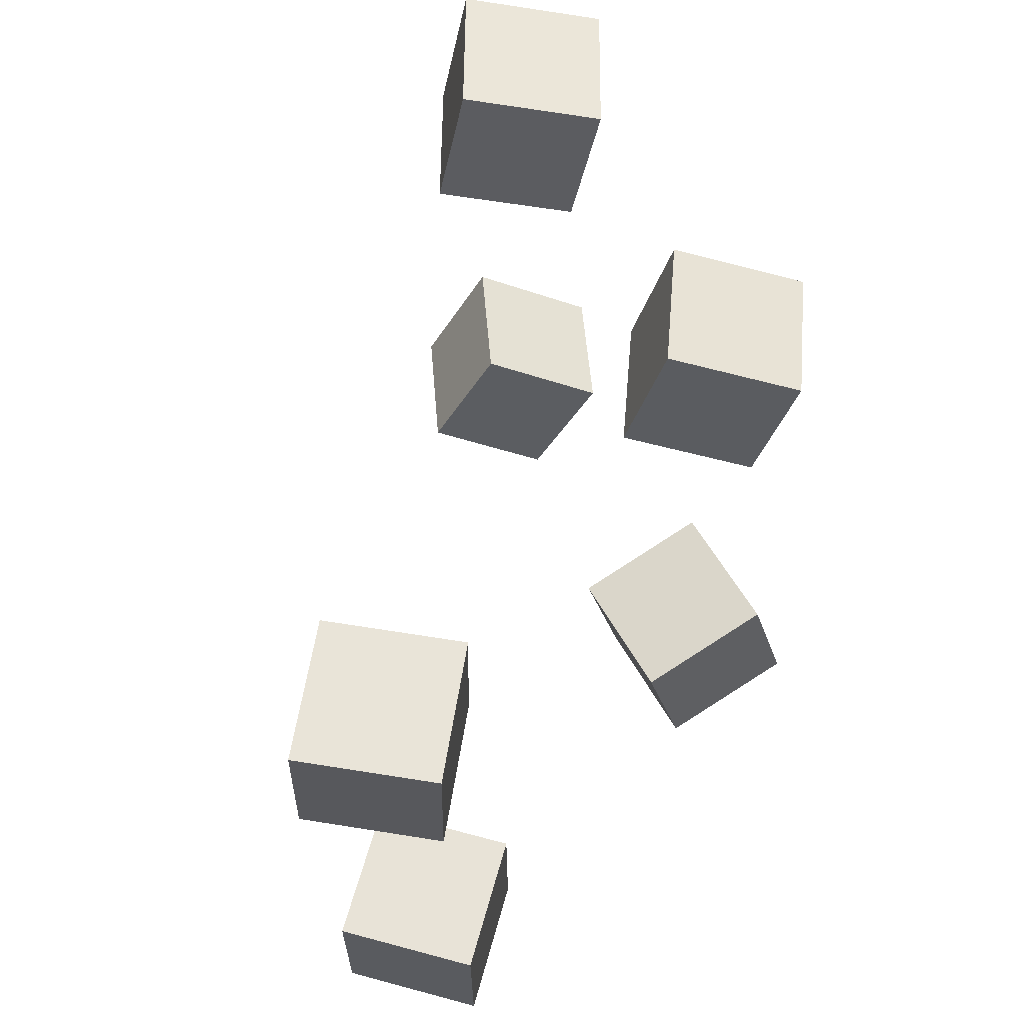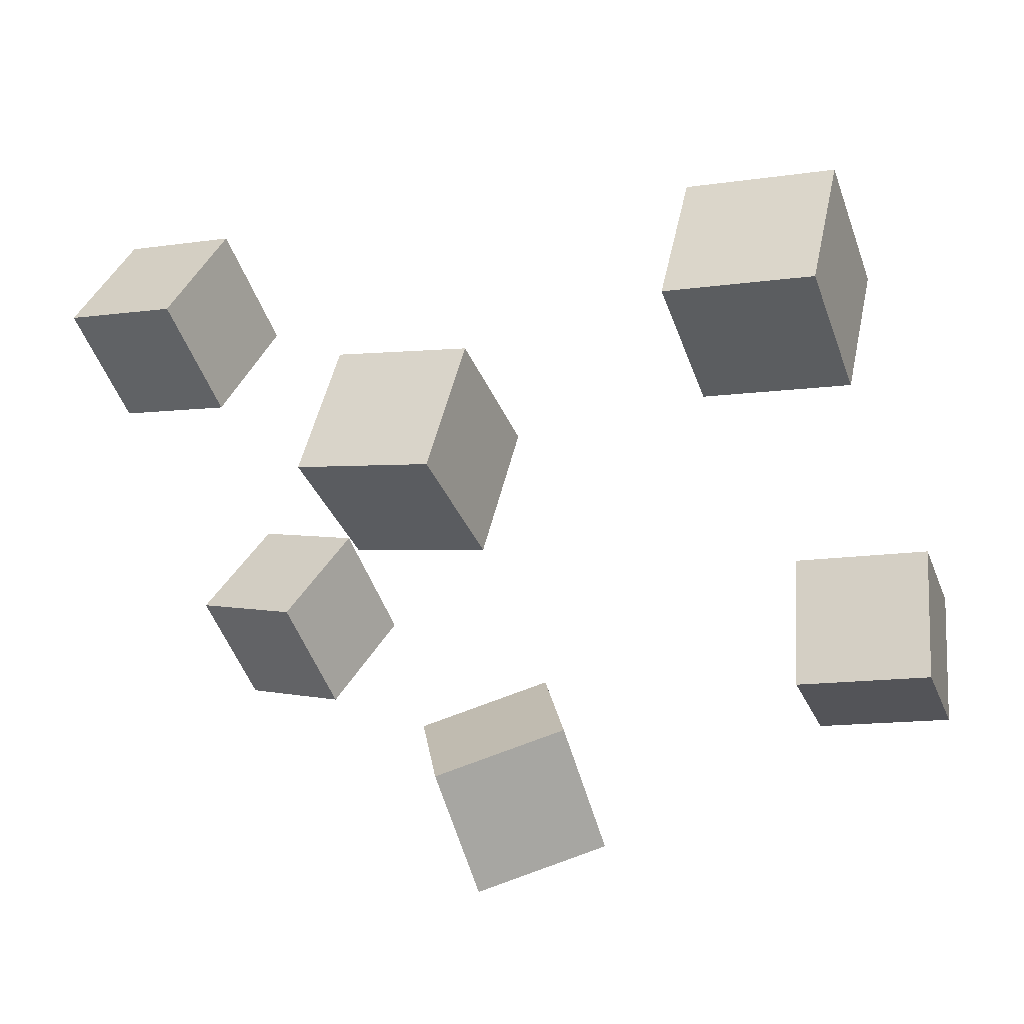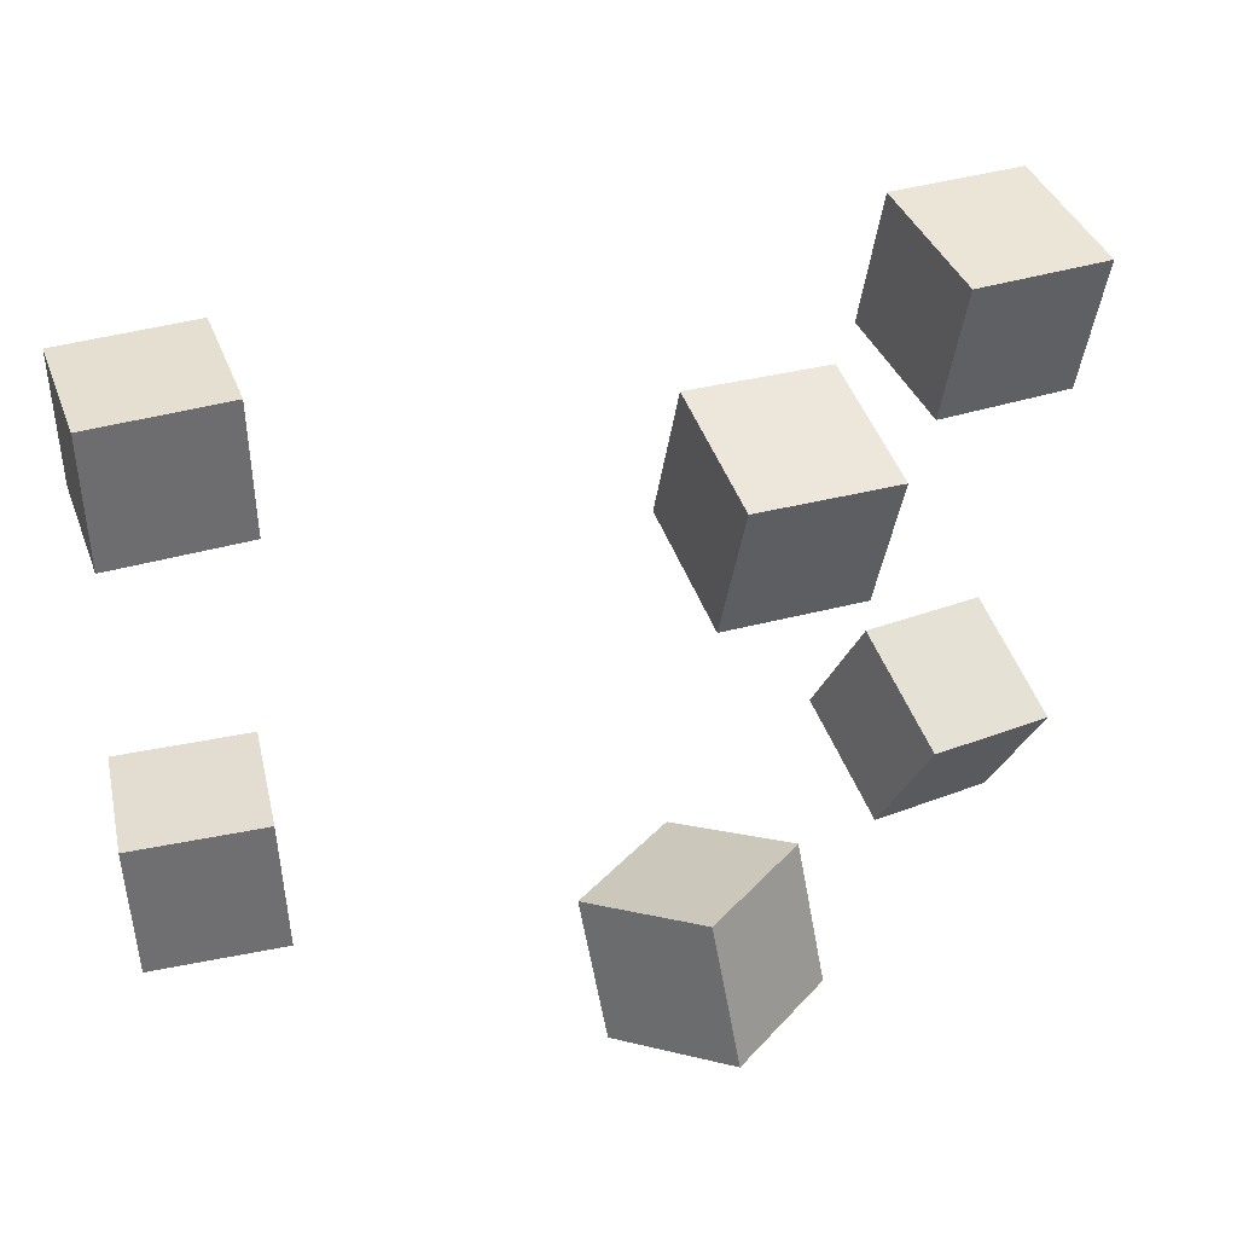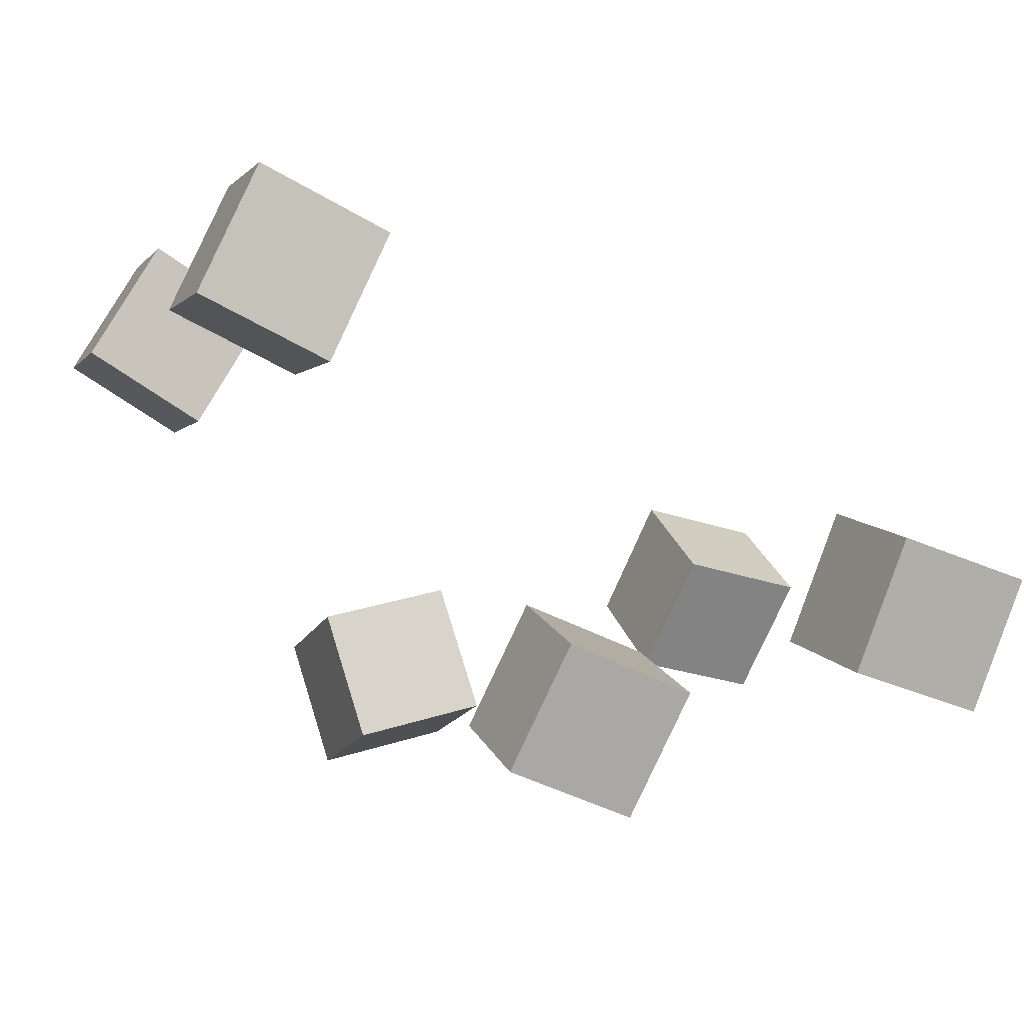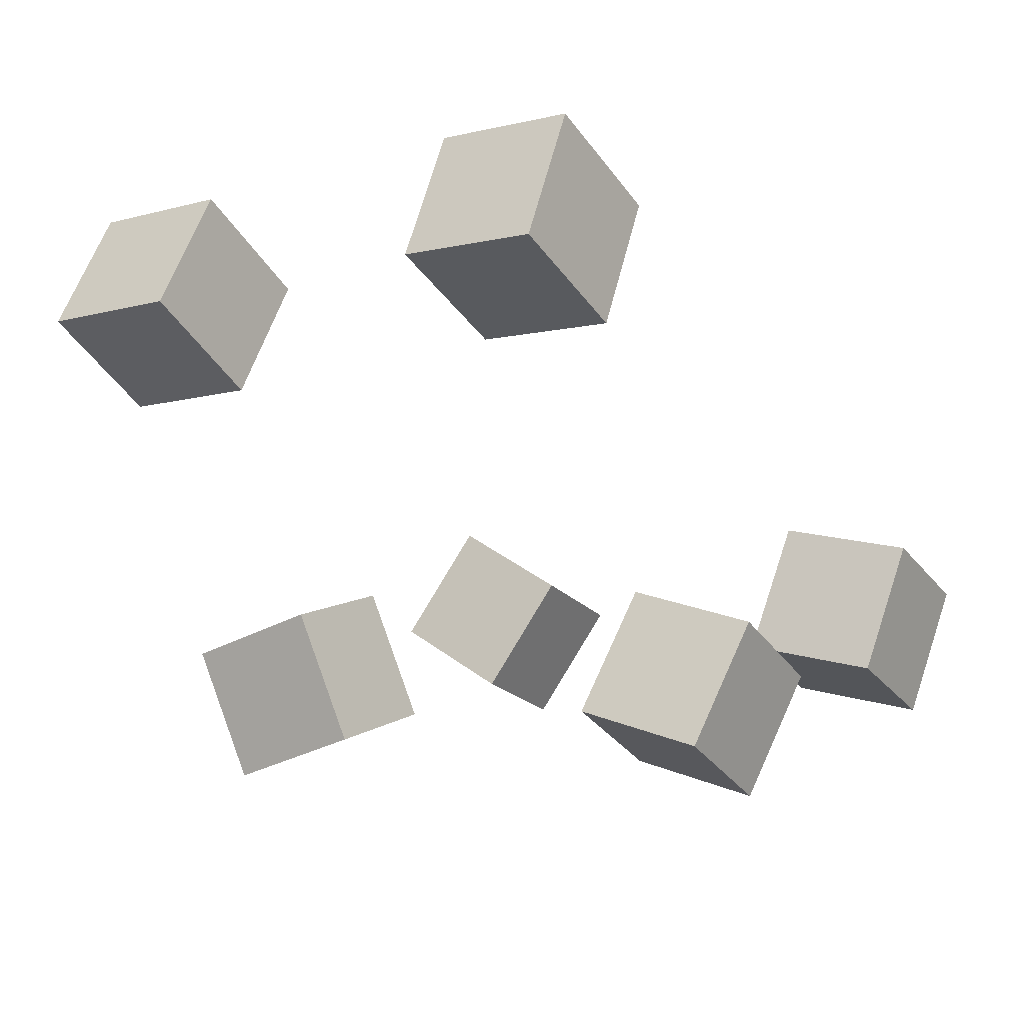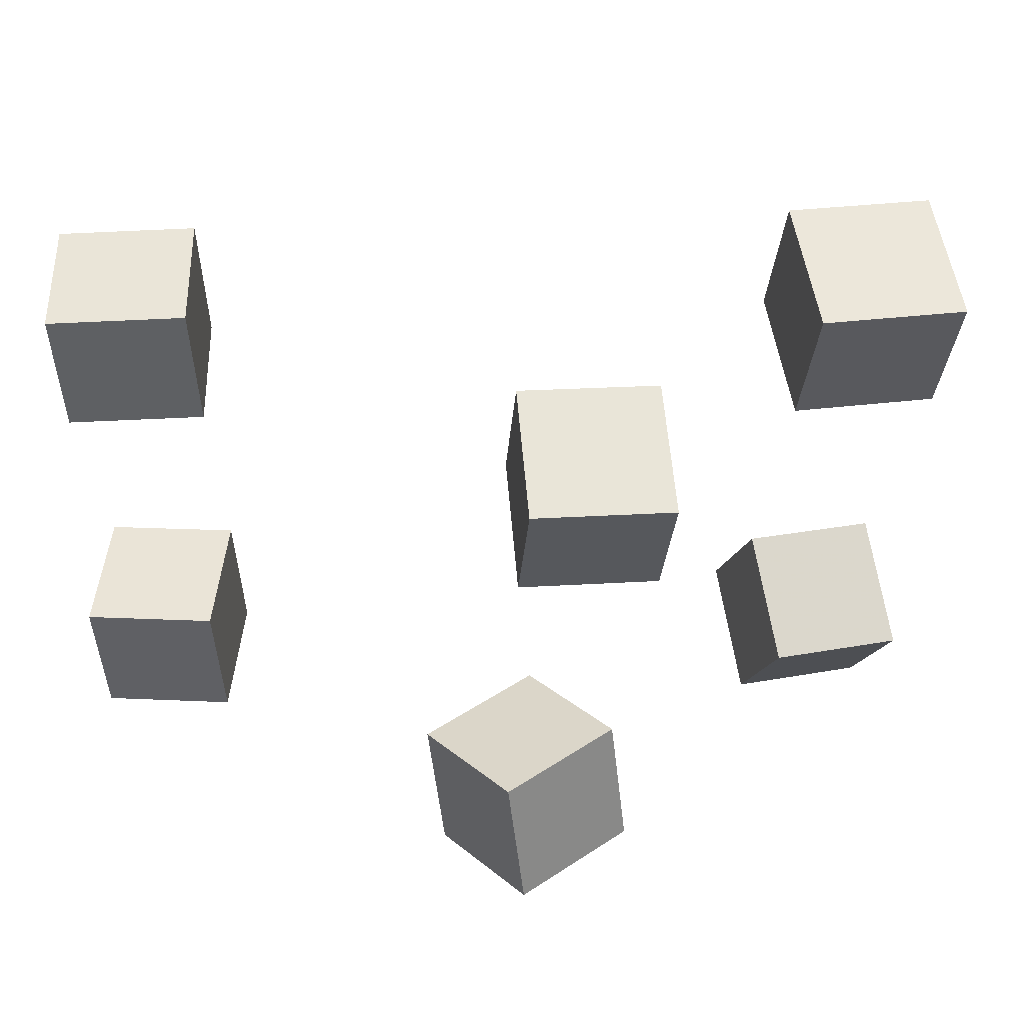
<metadata>
{"format":"obj","ext":"obj","renderer":"f3d","projection":"perspective","resolution":1024,"background":"white","views":[{"elev":58.6,"azim":-106.0,"up":"+Z"},{"elev":-55.0,"azim":19.3,"up":"+Y"},{"elev":35.6,"azim":-44.0,"up":"+Z"},{"elev":-2.0,"azim":-21.2,"up":"+Y"},{"elev":-6.8,"azim":-56.7,"up":"+Y"},{"elev":46.3,"azim":-26.8,"up":"+Z"}]}
</metadata>
<code>
v -0.3075 0.1384 -0.1702
v -0.3109 0.1403 -0.08304
v -0.2633 0.2102 -0.17
v -0.2668 0.2121 -0.08284
v -0.2363 0.09463 -0.1664
v -0.2398 0.09653 -0.07924
v -0.1922 0.1665 -0.1662
v -0.1957 0.1684 -0.07904
f 1.0 7.0 5.0
f 1.0 3.0 7.0
f 1.0 4.0 3.0
f 1.0 2.0 4.0
f 3.0 8.0 7.0
f 3.0 4.0 8.0
f 5.0 7.0 8.0
f 5.0 8.0 6.0
f 1.0 5.0 6.0
f 1.0 6.0 2.0
f 2.0 6.0 8.0
f 2.0 8.0 4.0
v -0.2996 0.1489 0.1709
v -0.2229 0.113 0.1735
v -0.2644 0.2242 0.1724
v -0.1877 0.1883 0.175
v -0.2966 0.1492 0.08679
v -0.2199 0.1133 0.08938
v -0.2614 0.2245 0.0883
v -0.1847 0.1886 0.09089
f 9.0 15.0 13.0
f 9.0 11.0 15.0
f 9.0 12.0 11.0
f 9.0 10.0 12.0
f 11.0 16.0 15.0
f 11.0 12.0 16.0
f 13.0 15.0 16.0
f 13.0 16.0 14.0
f 9.0 13.0 14.0
f 9.0 14.0 10.0
f 10.0 14.0 16.0
f 10.0 16.0 12.0
v -0.1215 -0.14 -0.1722
v -0.1212 -0.1167 -0.08775
v -0.1405 -0.05842 -0.1946
v -0.1402 -0.03516 -0.1102
v -0.03583 -0.1214 -0.1776
v -0.03553 -0.09818 -0.09317
v -0.05491 -0.03988 -0.2
v -0.05461 -0.01662 -0.1156
f 17.0 23.0 21.0
f 17.0 19.0 23.0
f 17.0 20.0 19.0
f 17.0 18.0 20.0
f 19.0 24.0 23.0
f 19.0 20.0 24.0
f 21.0 23.0 24.0
f 21.0 24.0 22.0
f 17.0 21.0 22.0
f 17.0 22.0 18.0
f 18.0 22.0 24.0
f 18.0 24.0 20.0
v 0.1155 -0.05019 0.08953
v 0.115 -0.06775 0.177
v 0.1412 0.03326 0.1064
v 0.1408 0.0157 0.1939
v 0.2024 -0.07604 0.08481
v 0.2019 -0.0936 0.1723
v 0.2281 0.007412 0.1017
v 0.2276 -0.01015 0.1892
f 25.0 31.0 29.0
f 25.0 27.0 31.0
f 25.0 28.0 27.0
f 25.0 26.0 28.0
f 27.0 32.0 31.0
f 27.0 28.0 32.0
f 29.0 31.0 32.0
f 29.0 32.0 30.0
f 25.0 29.0 30.0
f 25.0 30.0 26.0
f 26.0 30.0 32.0
f 26.0 32.0 28.0
v 0.1981 -0.04627 -0.2125
v 0.1134 -0.02918 -0.2043
v 0.2171 0.02764 -0.171
v 0.1324 0.04473 -0.1628
v 0.197 -0.08857 -0.1367
v 0.1123 -0.07148 -0.1284
v 0.2159 -0.01466 -0.09517
v 0.1313 0.002432 -0.08691
f 33.0 39.0 37.0
f 33.0 35.0 39.0
f 33.0 36.0 35.0
f 33.0 34.0 36.0
f 35.0 40.0 39.0
f 35.0 36.0 40.0
f 37.0 39.0 40.0
f 37.0 40.0 38.0
f 33.0 37.0 38.0
f 33.0 38.0 34.0
f 34.0 38.0 40.0
f 34.0 40.0 36.0
v -0.1064 -0.1007 0.08471
v -0.1107 -0.1229 0.1661
v -0.07671 -0.02573 0.1067
v -0.08101 -0.04785 0.1881
v -0.02786 -0.1307 0.08073
v -0.03217 -0.1528 0.1621
v 0.001848 -0.05567 0.1027
v -0.002459 -0.0778 0.1841
f 41.0 47.0 45.0
f 41.0 43.0 47.0
f 41.0 44.0 43.0
f 41.0 42.0 44.0
f 43.0 48.0 47.0
f 43.0 44.0 48.0
f 45.0 47.0 48.0
f 45.0 48.0 46.0
f 41.0 45.0 46.0
f 41.0 46.0 42.0
f 42.0 46.0 48.0
f 42.0 48.0 44.0

</code>
